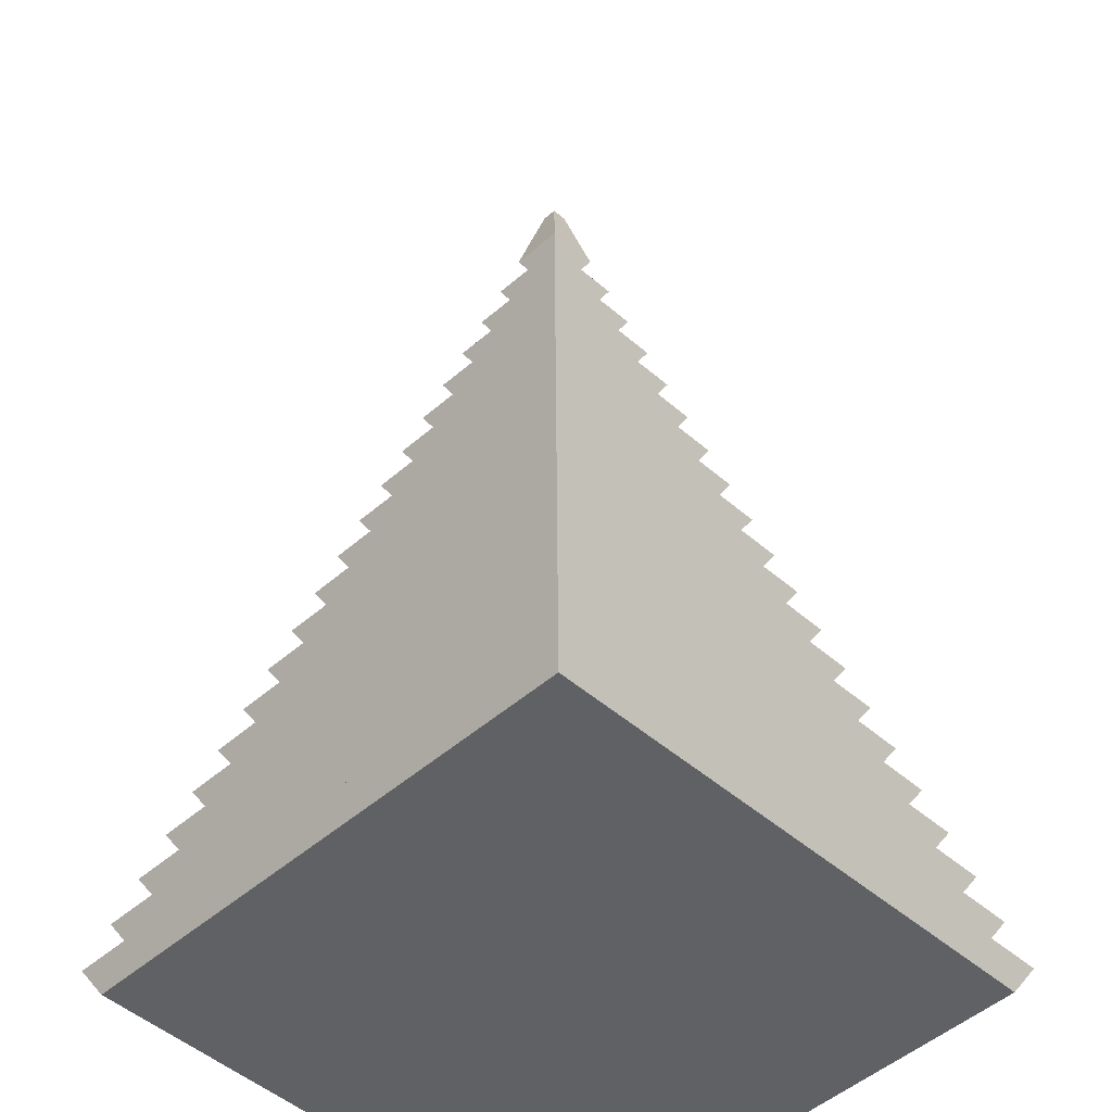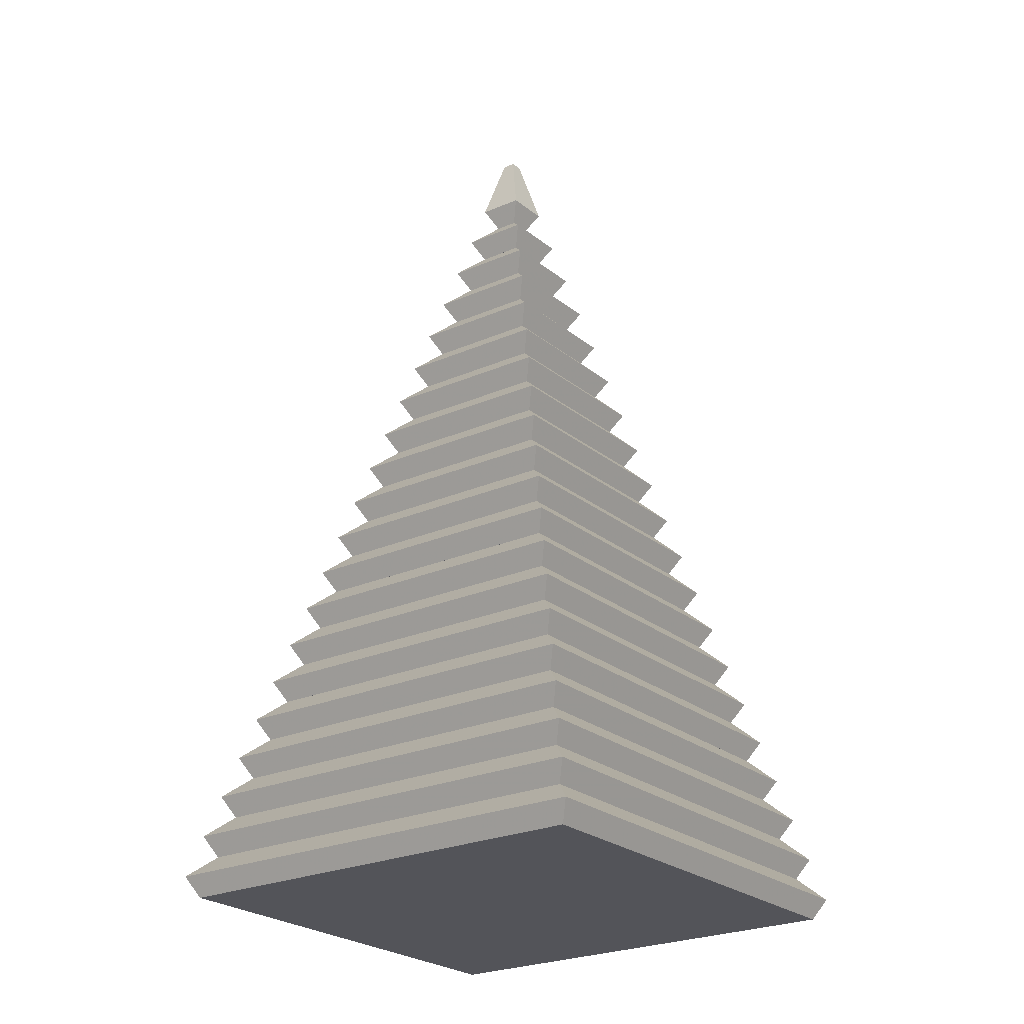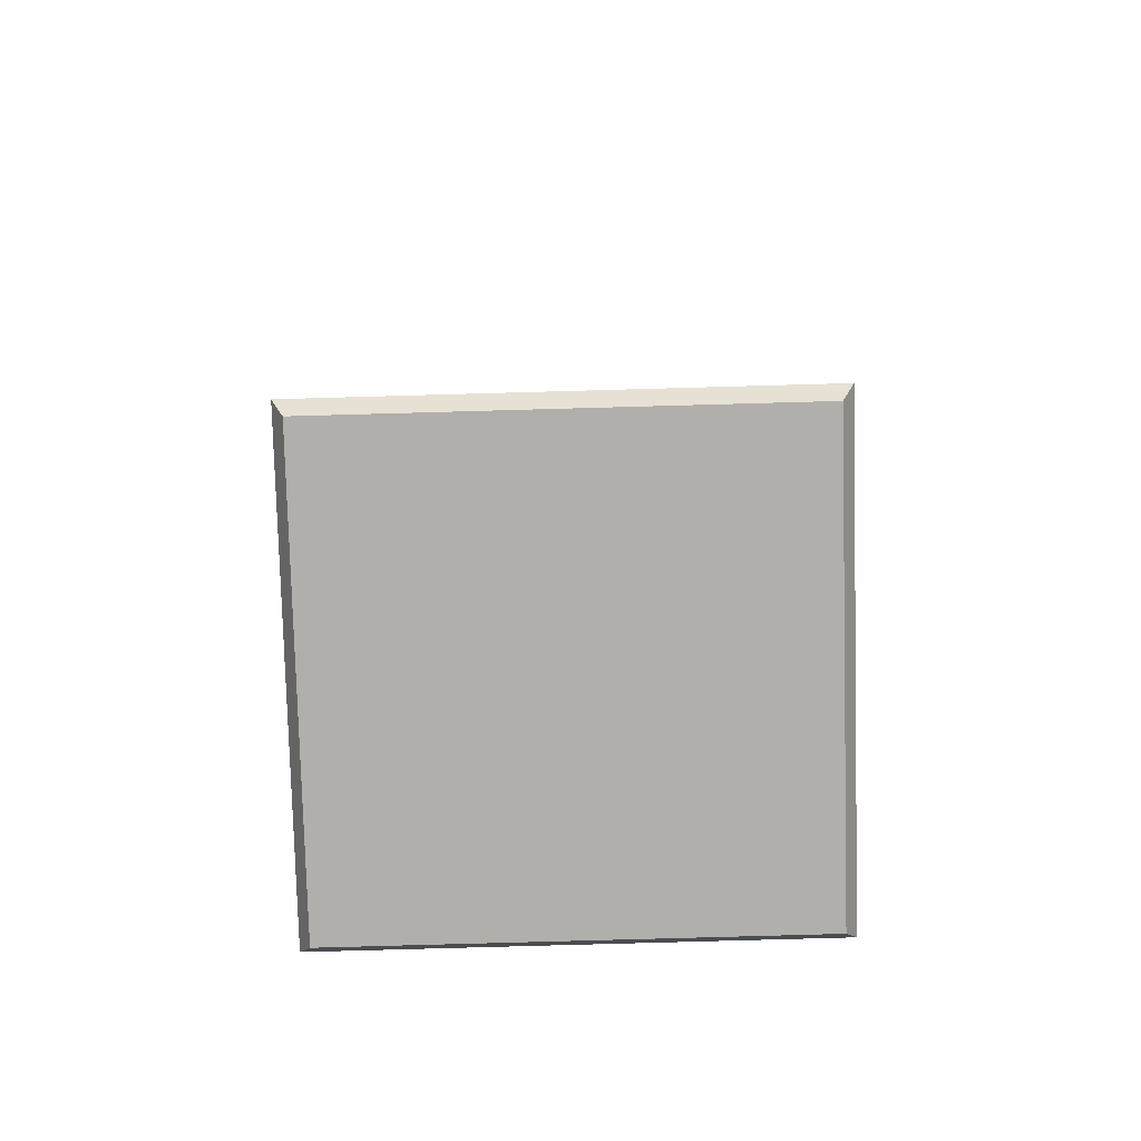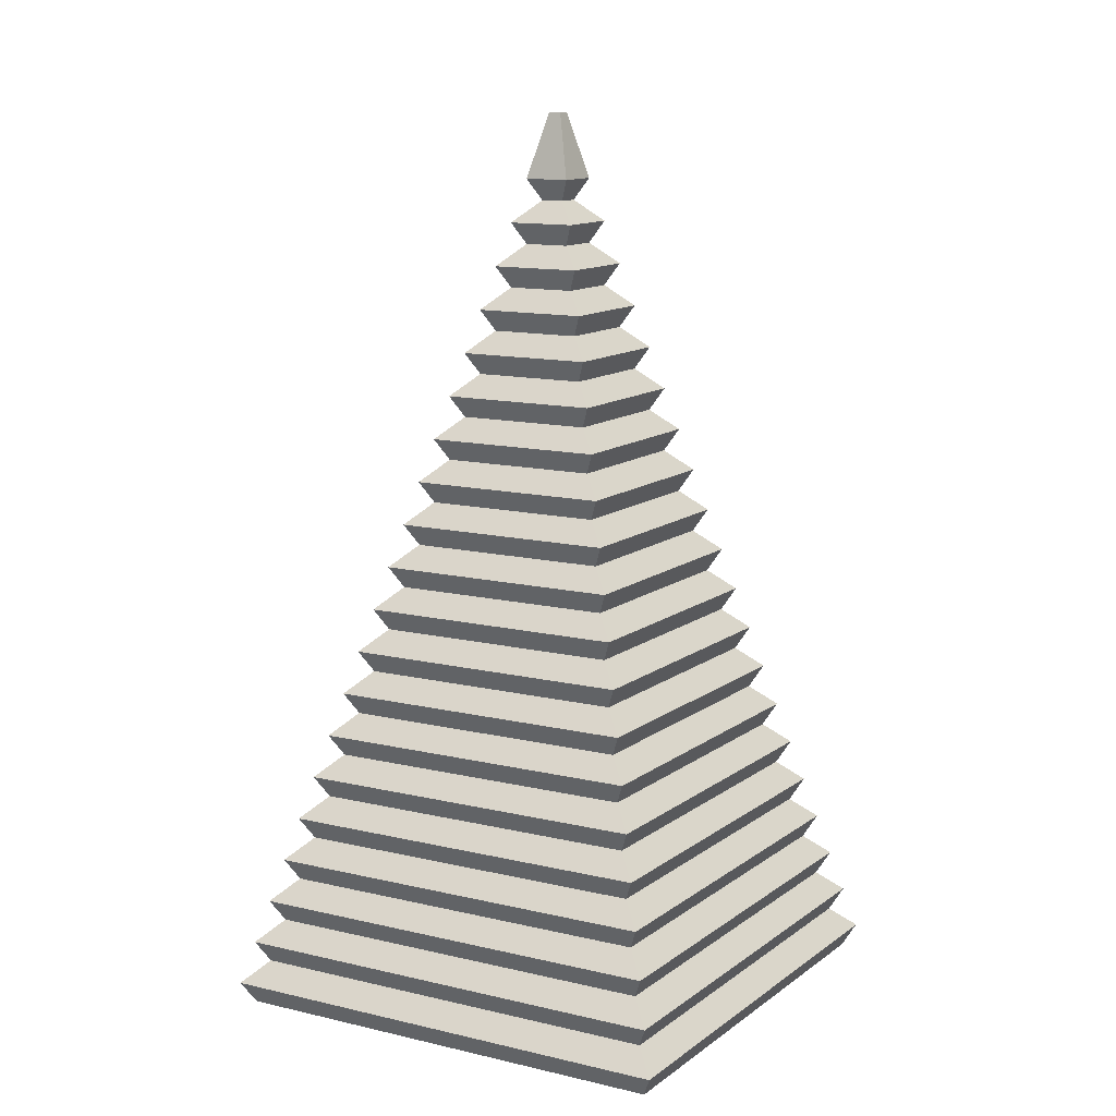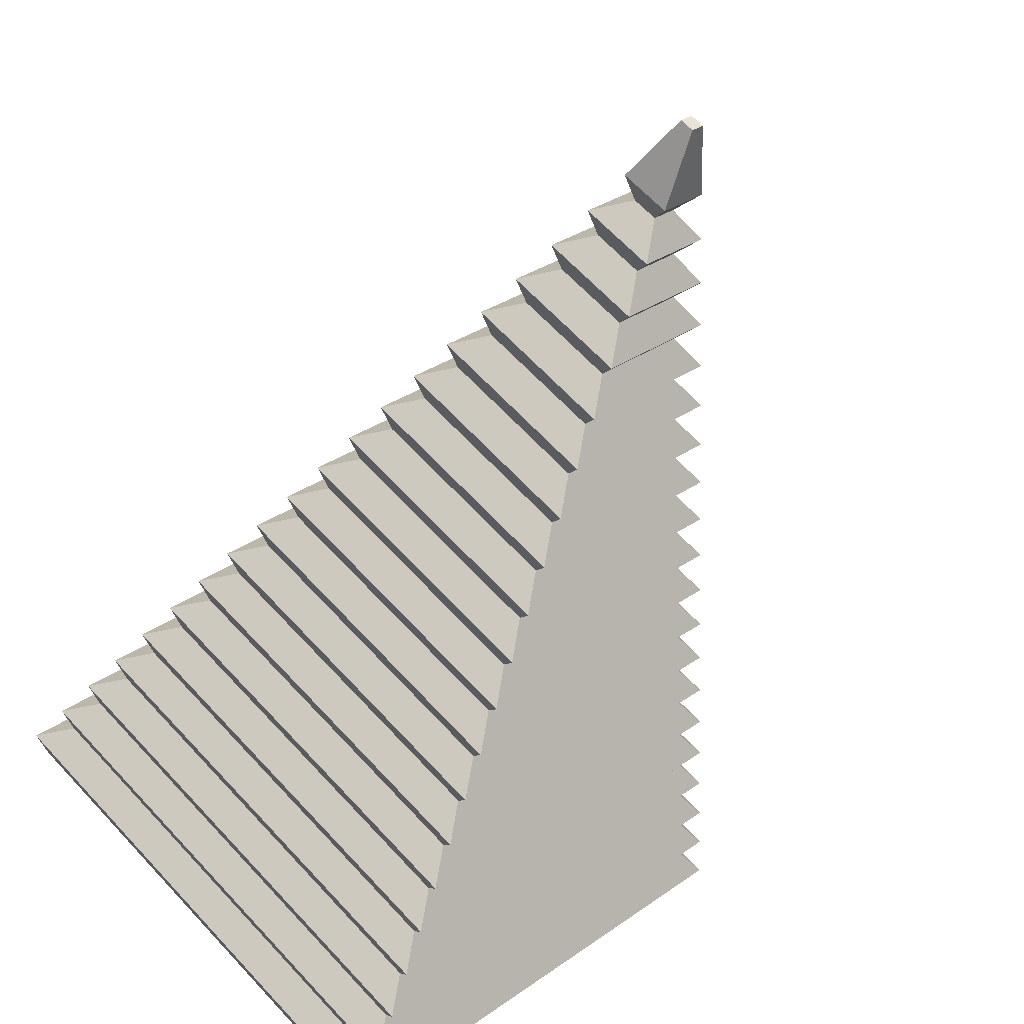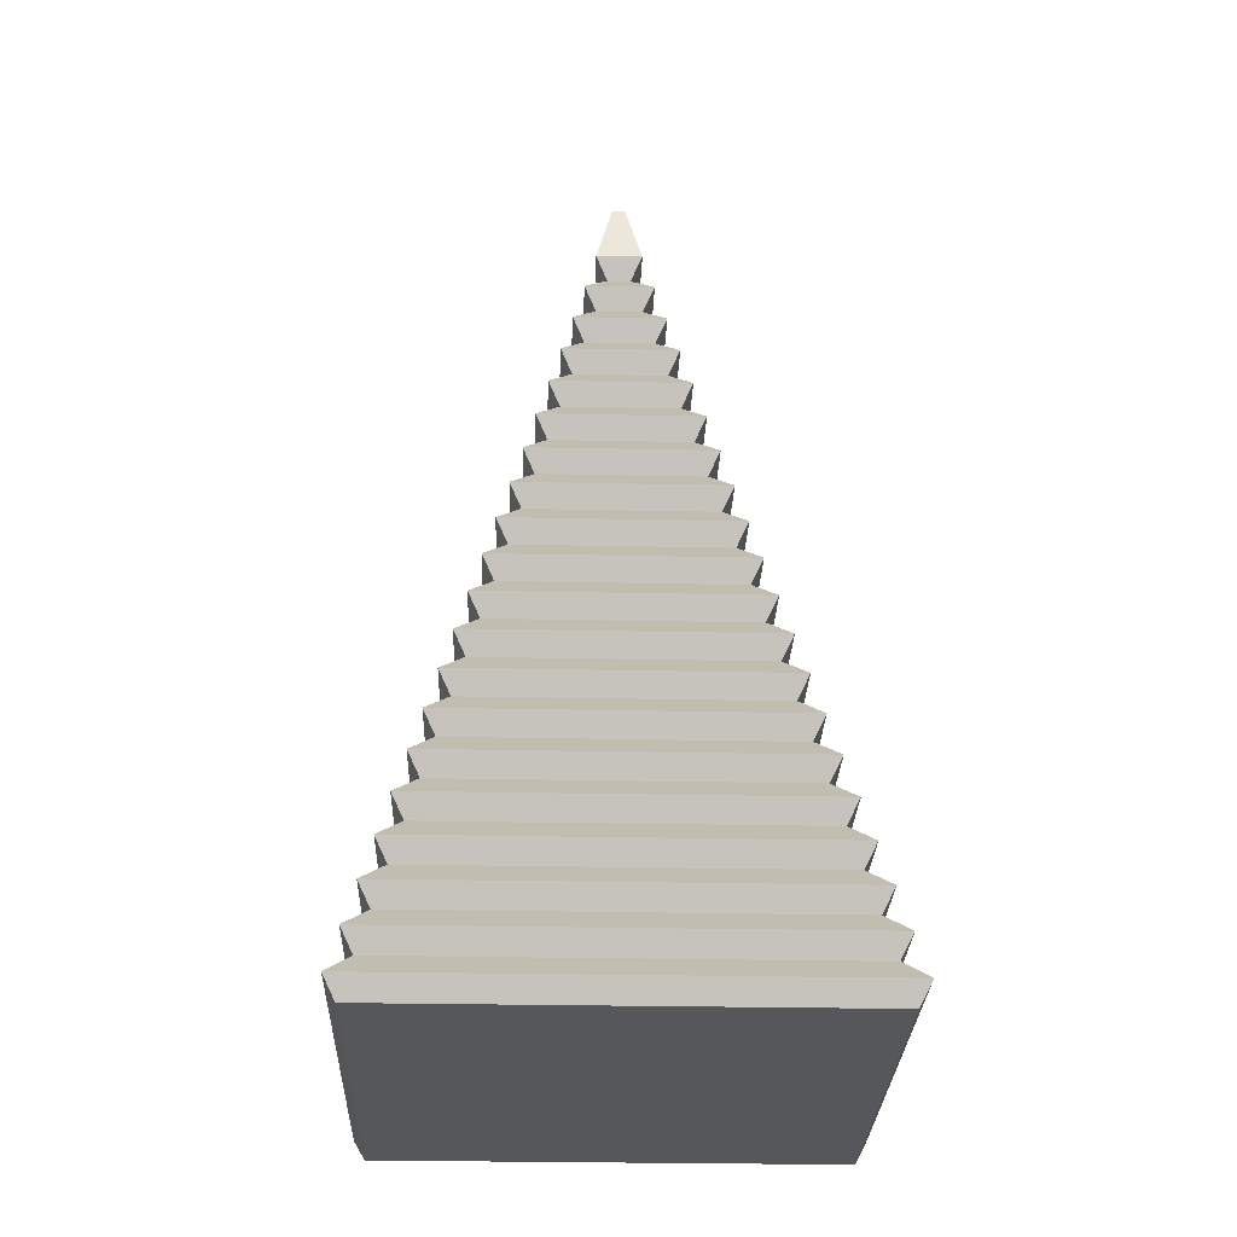
<metadata>
{"format":"obj","ext":"obj","renderer":"f3d","projection":"perspective","resolution":1024,"background":"white","views":[{"elev":43.2,"azim":-0.2,"up":"+Z"},{"elev":-23.7,"azim":-8.3,"up":"+Y"},{"elev":-78.3,"azim":46.6,"up":"+Y"},{"elev":12.0,"azim":-14.6,"up":"+Y"},{"elev":-44.6,"azim":162.0,"up":"+Z"},{"elev":-26.5,"azim":-46.9,"up":"+Y"}]}
</metadata>
<code>
o customized_christmas_tree_100_75_20_4
v 37.5 2.381 0
v 0 0 -35.71
v 0 2.381 -37.5
v 35.71 0 0
v 0 0 35.71
v -35.71 0 0
v 0 2.381 37.5
v -37.5 2.381 0
v -33.93 4.762 0
v 0 4.762 -33.93
v 0 4.762 33.93
v 33.93 4.762 0
v 35.71 7.143 0
v 0 7.143 -35.71
v -35.71 7.143 0
v 0 7.143 35.71
v -32.14 9.524 0
v 0 9.524 -32.14
v 0 9.524 32.14
v 32.14 9.524 0
v 33.93 11.9 0
v 0 11.9 -33.93
v 0 11.9 33.93
v -33.93 11.9 0
v -30.36 14.29 0
v 0 14.29 -30.36
v 0 14.29 30.36
v 30.36 14.29 0
v 32.14 16.67 0
v 0 16.67 -32.14
v -32.14 16.67 0
v 0 16.67 32.14
v -28.57 19.05 0
v 0 19.05 -28.57
v 0 19.05 28.57
v 28.57 19.05 0
v 30.36 21.43 0
v 0 21.43 -30.36
v -30.36 21.43 0
v 0 21.43 30.36
v -26.79 23.81 0
v 0 23.81 -26.79
v 0 23.81 26.79
v 26.79 23.81 0
v 28.57 26.19 0
v 0 26.19 -28.57
v -28.57 26.19 0
v 0 26.19 28.57
v -25 28.57 0
v 0 28.57 -25
v 0 28.57 25
v 25 28.57 0
v 26.79 30.95 0
v 0 30.95 -26.79
v 0 30.95 26.79
v -26.79 30.95 0
v -23.21 33.33 0
v 0 33.33 -23.21
v 0 33.33 23.21
v 23.21 33.33 0
v 25 35.71 0
v 0 35.71 -25
v -25 35.71 0
v 0 35.71 25
v -21.43 38.1 0
v 0 38.1 -21.43
v 0 38.1 21.43
v 21.43 38.1 0
v 23.21 40.48 0
v 0 40.48 -23.21
v -23.21 40.48 0
v 0 40.48 23.21
v -19.64 42.86 0
v 0 42.86 -19.64
v 0 42.86 19.64
v 19.64 42.86 0
v 21.43 45.24 0
v 0 45.24 -21.43
v -21.43 45.24 0
v 0 45.24 21.43
v -17.86 47.62 0
v 0 47.62 -17.86
v 0 47.62 17.86
v 17.86 47.62 0
v 19.64 50 0
v 0 50 -19.64
v -19.64 50 0
v 0 50 19.64
v -16.07 52.38 0
v 0 52.38 -16.07
v 0 52.38 16.07
v 16.07 52.38 0
v 17.86 54.76 0
v 0 54.76 -17.86
v -17.86 54.76 0
v 0 54.76 17.86
v -14.29 57.14 0
v 0 57.14 -14.29
v 0 57.14 14.29
v 14.29 57.14 0
v 16.07 59.52 0
v 0 59.52 -16.07
v -16.07 59.52 0
v 0 59.52 16.07
v -12.5 61.9 0
v 0 61.9 -12.5
v 0 61.9 12.5
v 12.5 61.9 0
v 14.29 64.29 0
v 0 64.29 -14.29
v -14.29 64.29 0
v 0 64.29 14.29
v -10.71 66.67 0
v 0 66.67 -10.71
v 0 66.67 10.71
v 10.71 66.67 0
v 12.5 69.05 0
v 0 69.05 -12.5
v -12.5 69.05 0
v 0 69.05 12.5
v -8.929 71.43 0
v 0 71.43 -8.929
v 0 71.43 8.929
v 8.929 71.43 0
v 10.71 73.81 0
v 0 73.81 -10.71
v -10.71 73.81 0
v 0 73.81 10.71
v -7.143 76.19 0
v 0 76.19 -7.143
v 0 76.19 7.143
v 7.143 76.19 0
v 8.929 78.57 0
v 0 78.57 -8.929
v 0 78.57 8.929
v -8.929 78.57 0
v -5.357 80.95 0
v 0 80.95 -5.357
v 0 80.95 5.357
v 5.357 80.95 0
v 7.143 83.33 0
v 0 83.33 -7.143
v -7.143 83.33 0
v 0 83.33 7.143
v -3.571 85.71 0
v 0 85.71 -3.571
v 0 85.71 3.571
v 3.571 85.71 0
v 5.357 88.1 0
v 0 88.1 -5.357
v 0 88.1 5.357
v -5.357 88.1 0
v -1.786 90.48 0
v 0 90.48 -1.786
v 0 90.48 1.786
v 1.786 90.48 0
v 3.571 92.86 0
v 0 92.86 -3.571
v -3.571 92.86 0
v 0 92.86 3.571
v 0 100 -1
v -1 100 0
v 0 100 1
v 1 100 0
f 1 2 3
f 2 1 4
f 5 2 4
f 2 5 6
f 1 5 4
f 5 1 7
f 6 7 8
f 7 6 5
f 8 2 6
f 2 8 3
f 3 9 10
f 9 3 8
f 10 11 12
f 11 10 9
f 3 12 1
f 12 3 10
f 11 1 12
f 1 11 7
f 9 7 11
f 7 9 8
f 13 10 14
f 10 13 12
f 15 10 9
f 10 15 14
f 13 11 12
f 11 13 16
f 11 15 9
f 15 11 16
f 14 17 18
f 17 14 15
f 18 19 20
f 19 18 17
f 14 20 13
f 20 14 18
f 19 13 20
f 13 19 16
f 17 16 19
f 16 17 15
f 21 18 22
f 18 21 20
f 21 19 20
f 19 21 23
f 17 23 24
f 23 17 19
f 24 18 17
f 18 24 22
f 22 25 26
f 25 22 24
f 26 27 28
f 27 26 25
f 22 28 21
f 28 22 26
f 27 21 28
f 21 27 23
f 25 23 27
f 23 25 24
f 29 26 30
f 26 29 28
f 31 26 25
f 26 31 30
f 29 27 28
f 27 29 32
f 27 31 25
f 31 27 32
f 30 33 34
f 33 30 31
f 34 35 36
f 35 34 33
f 30 36 29
f 36 30 34
f 35 29 36
f 29 35 32
f 33 32 35
f 32 33 31
f 37 34 38
f 34 37 36
f 39 34 33
f 34 39 38
f 37 35 36
f 35 37 40
f 35 39 33
f 39 35 40
f 38 41 42
f 41 38 39
f 42 43 44
f 43 42 41
f 38 44 37
f 44 38 42
f 43 37 44
f 37 43 40
f 41 40 43
f 40 41 39
f 45 42 46
f 42 45 44
f 47 42 41
f 42 47 46
f 45 43 44
f 43 45 48
f 43 47 41
f 47 43 48
f 46 49 50
f 49 46 47
f 50 51 52
f 51 50 49
f 46 52 45
f 52 46 50
f 49 48 51
f 48 49 47
f 51 45 52
f 45 51 48
f 53 50 54
f 50 53 52
f 53 51 52
f 51 53 55
f 49 55 56
f 55 49 51
f 56 50 49
f 50 56 54
f 54 57 58
f 57 54 56
f 58 59 60
f 59 58 57
f 54 60 53
f 60 54 58
f 57 55 59
f 55 57 56
f 59 53 60
f 53 59 55
f 61 58 62
f 58 61 60
f 63 58 57
f 58 63 62
f 61 59 60
f 59 61 64
f 59 63 57
f 63 59 64
f 62 65 66
f 65 62 63
f 66 67 68
f 67 66 65
f 62 68 61
f 68 62 66
f 65 64 67
f 64 65 63
f 67 61 68
f 61 67 64
f 69 66 70
f 66 69 68
f 71 66 65
f 66 71 70
f 69 67 68
f 67 69 72
f 67 71 65
f 71 67 72
f 70 73 74
f 73 70 71
f 74 75 76
f 75 74 73
f 70 76 69
f 76 70 74
f 73 72 75
f 72 73 71
f 75 69 76
f 69 75 72
f 77 74 78
f 74 77 76
f 79 74 73
f 74 79 78
f 77 75 76
f 75 77 80
f 73 80 79
f 80 73 75
f 78 81 82
f 81 78 79
f 82 83 84
f 83 82 81
f 78 84 77
f 84 78 82
f 83 77 84
f 77 83 80
f 81 80 83
f 80 81 79
f 85 82 86
f 82 85 84
f 87 82 81
f 82 87 86
f 85 83 84
f 83 85 88
f 83 87 81
f 87 83 88
f 86 89 90
f 89 86 87
f 90 91 92
f 91 90 89
f 86 92 85
f 92 86 90
f 91 85 92
f 85 91 88
f 89 88 91
f 88 89 87
f 93 90 94
f 90 93 92
f 95 90 89
f 90 95 94
f 93 91 92
f 91 93 96
f 91 95 89
f 95 91 96
f 94 97 98
f 97 94 95
f 98 99 100
f 99 98 97
f 94 100 93
f 100 94 98
f 99 93 100
f 93 99 96
f 97 96 99
f 96 97 95
f 101 98 102
f 98 101 100
f 103 98 97
f 98 103 102
f 101 99 100
f 99 101 104
f 99 103 97
f 103 99 104
f 102 105 106
f 105 102 103
f 106 107 108
f 107 106 105
f 102 108 101
f 108 102 106
f 105 104 107
f 104 105 103
f 107 101 108
f 101 107 104
f 109 106 110
f 106 109 108
f 111 106 105
f 106 111 110
f 109 107 108
f 107 109 112
f 107 111 105
f 111 107 112
f 110 113 114
f 113 110 111
f 114 115 116
f 115 114 113
f 110 116 109
f 116 110 114
f 113 112 115
f 112 113 111
f 115 109 116
f 109 115 112
f 117 114 118
f 114 117 116
f 119 114 113
f 114 119 118
f 117 115 116
f 115 117 120
f 115 119 113
f 119 115 120
f 118 121 122
f 121 118 119
f 122 123 124
f 123 122 121
f 118 124 117
f 124 118 122
f 123 117 124
f 117 123 120
f 121 120 123
f 120 121 119
f 125 122 126
f 122 125 124
f 127 122 121
f 122 127 126
f 125 123 124
f 123 125 128
f 123 127 121
f 127 123 128
f 126 129 130
f 129 126 127
f 130 131 132
f 131 130 129
f 126 132 125
f 132 126 130
f 129 128 131
f 128 129 127
f 131 125 132
f 125 131 128
f 133 130 134
f 130 133 132
f 133 131 132
f 131 133 135
f 129 135 136
f 135 129 131
f 136 130 129
f 130 136 134
f 134 137 138
f 137 134 136
f 138 139 140
f 139 138 137
f 134 140 133
f 140 134 138
f 137 135 139
f 135 137 136
f 139 133 140
f 133 139 135
f 141 138 142
f 138 141 140
f 143 138 137
f 138 143 142
f 141 139 140
f 139 141 144
f 139 143 137
f 143 139 144
f 142 145 146
f 145 142 143
f 146 147 148
f 147 146 145
f 142 148 141
f 148 142 146
f 145 144 147
f 144 145 143
f 147 141 148
f 141 147 144
f 149 146 150
f 146 149 148
f 149 147 148
f 147 149 151
f 145 151 152
f 151 145 147
f 152 146 145
f 146 152 150
f 150 153 154
f 153 150 152
f 154 155 156
f 155 154 153
f 150 156 149
f 156 150 154
f 153 151 155
f 151 153 152
f 155 149 156
f 149 155 151
f 157 154 158
f 154 157 156
f 159 154 153
f 154 159 158
f 157 155 156
f 155 157 160
f 155 159 153
f 159 155 160
f 159 161 158
f 161 159 162
f 161 163 164
f 163 161 162
f 157 161 164
f 161 157 158
f 163 157 164
f 157 163 160
f 159 163 162
f 163 159 160

</code>
